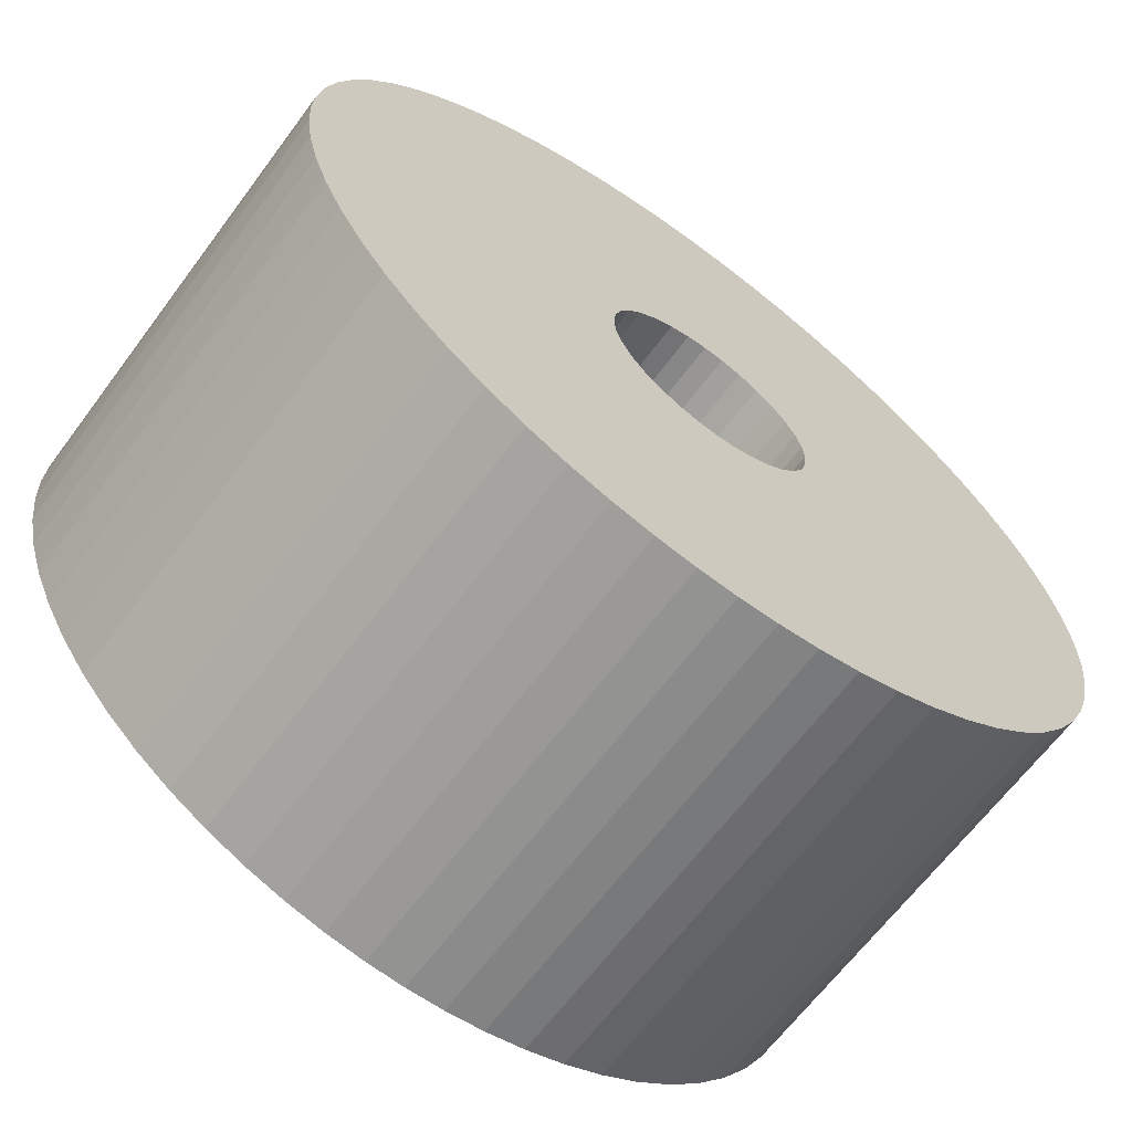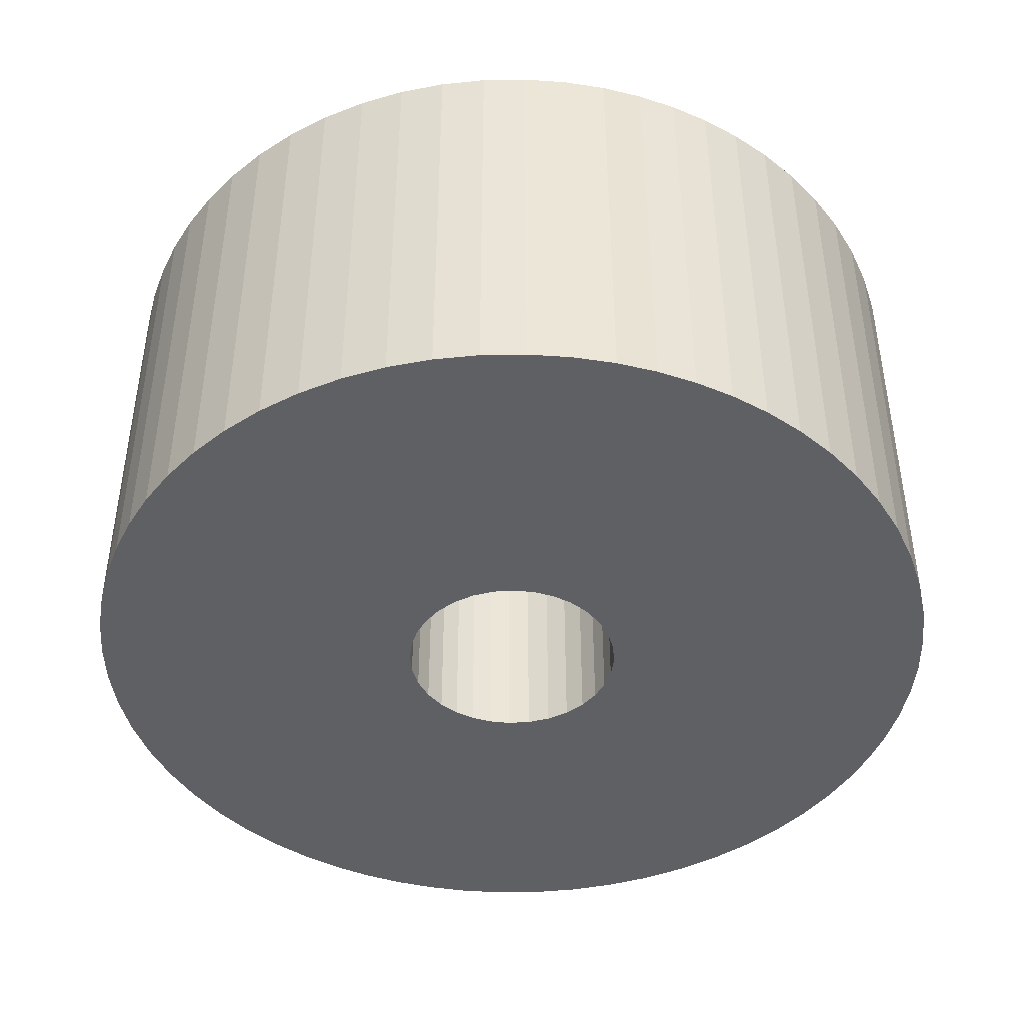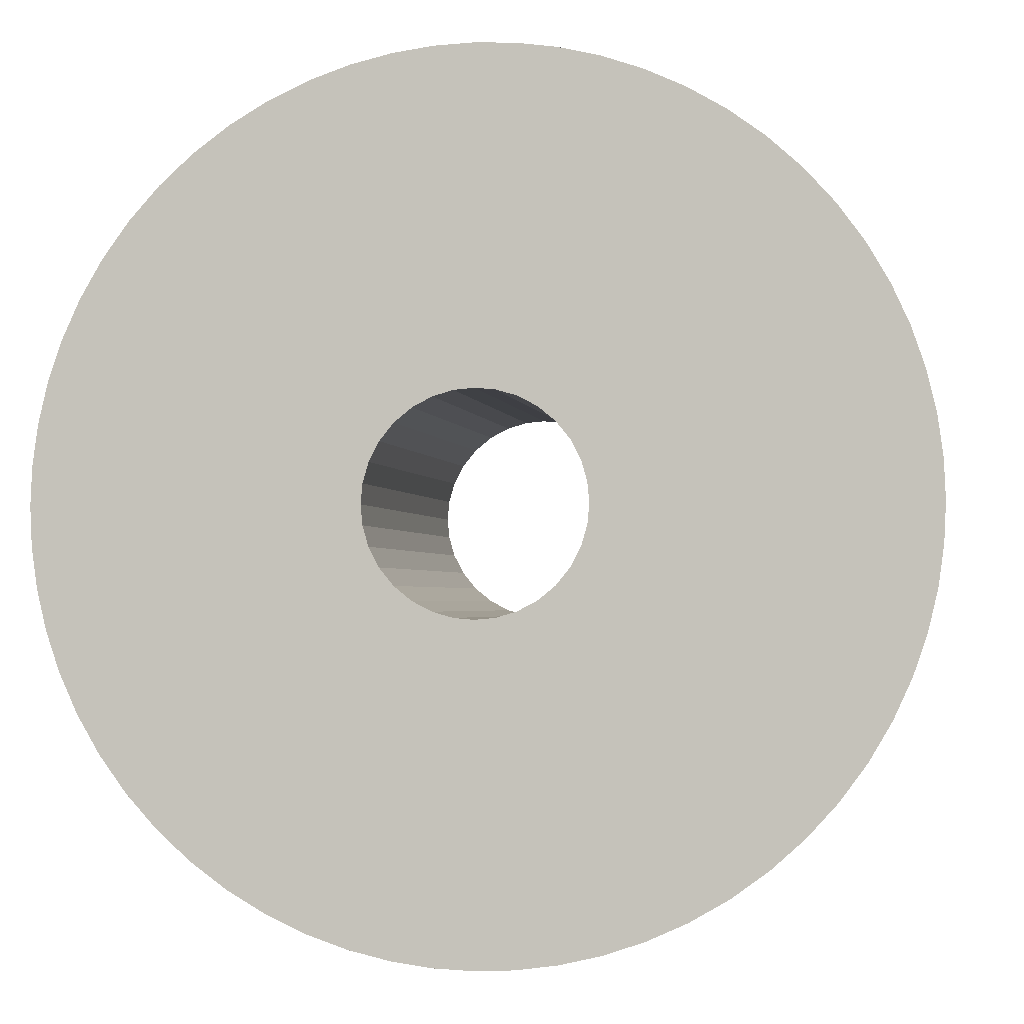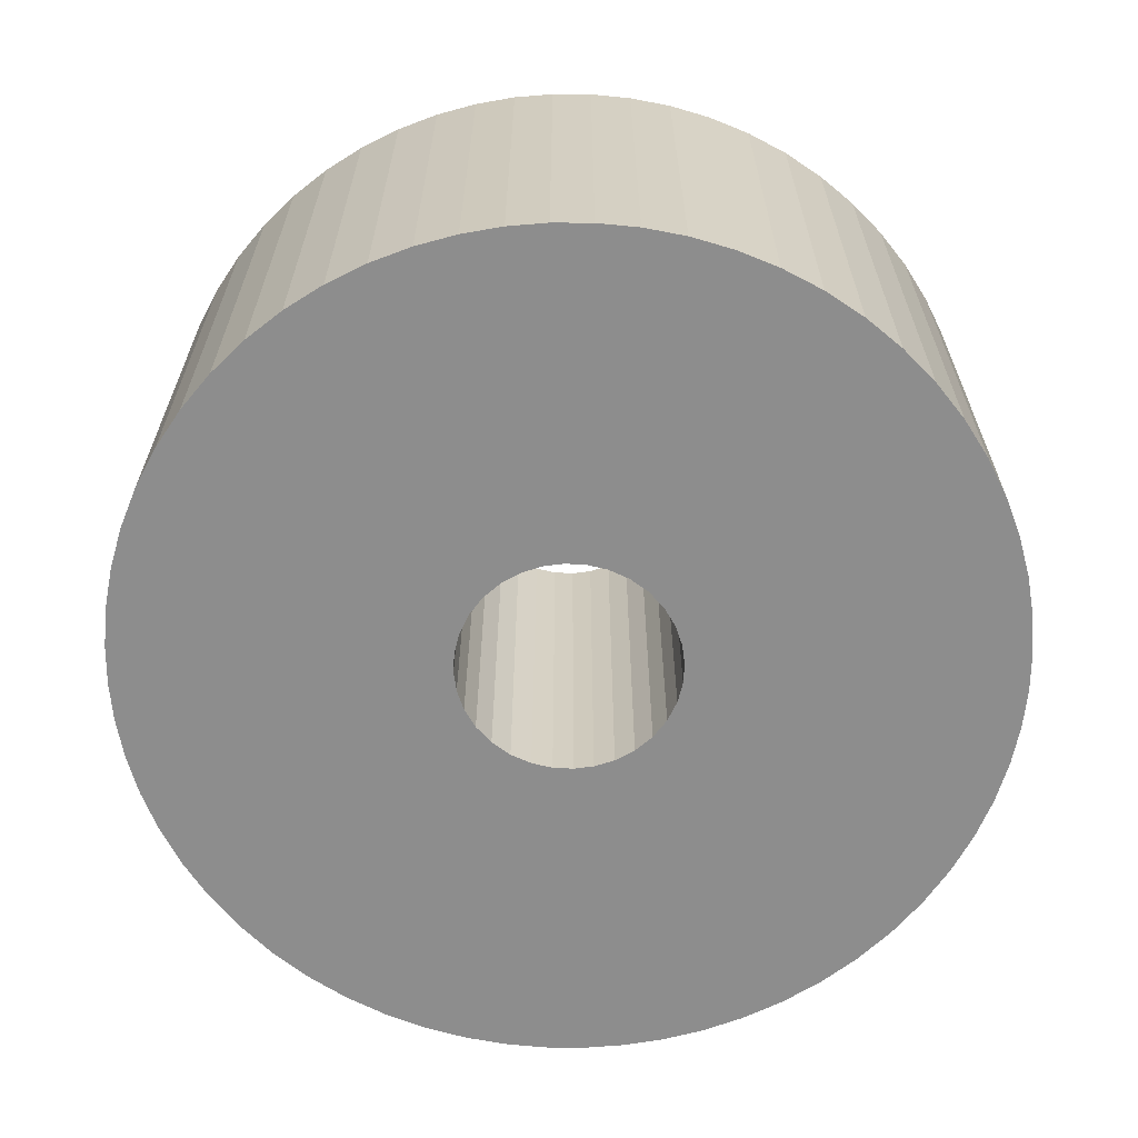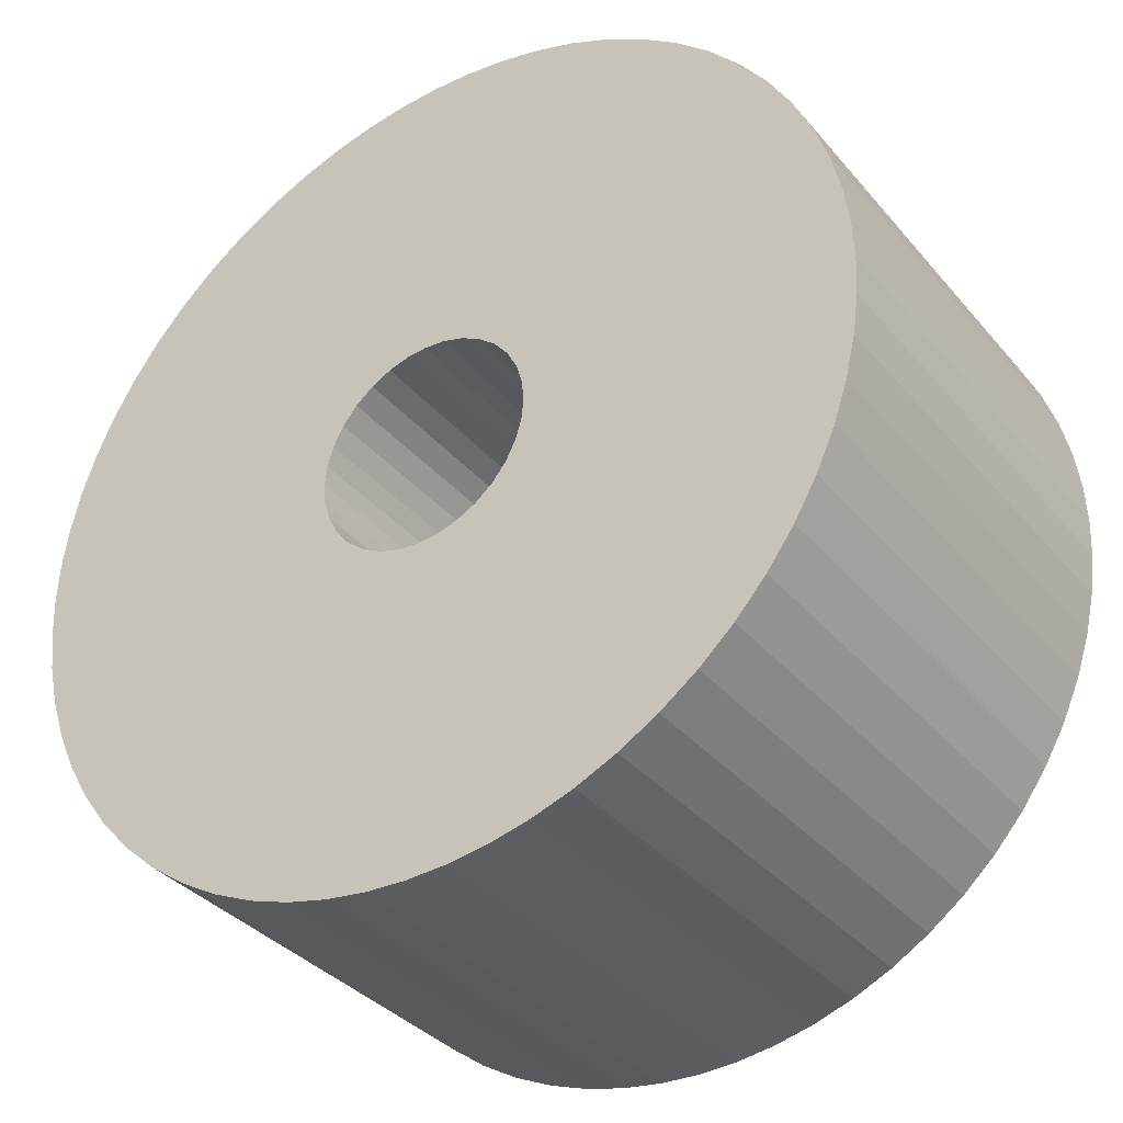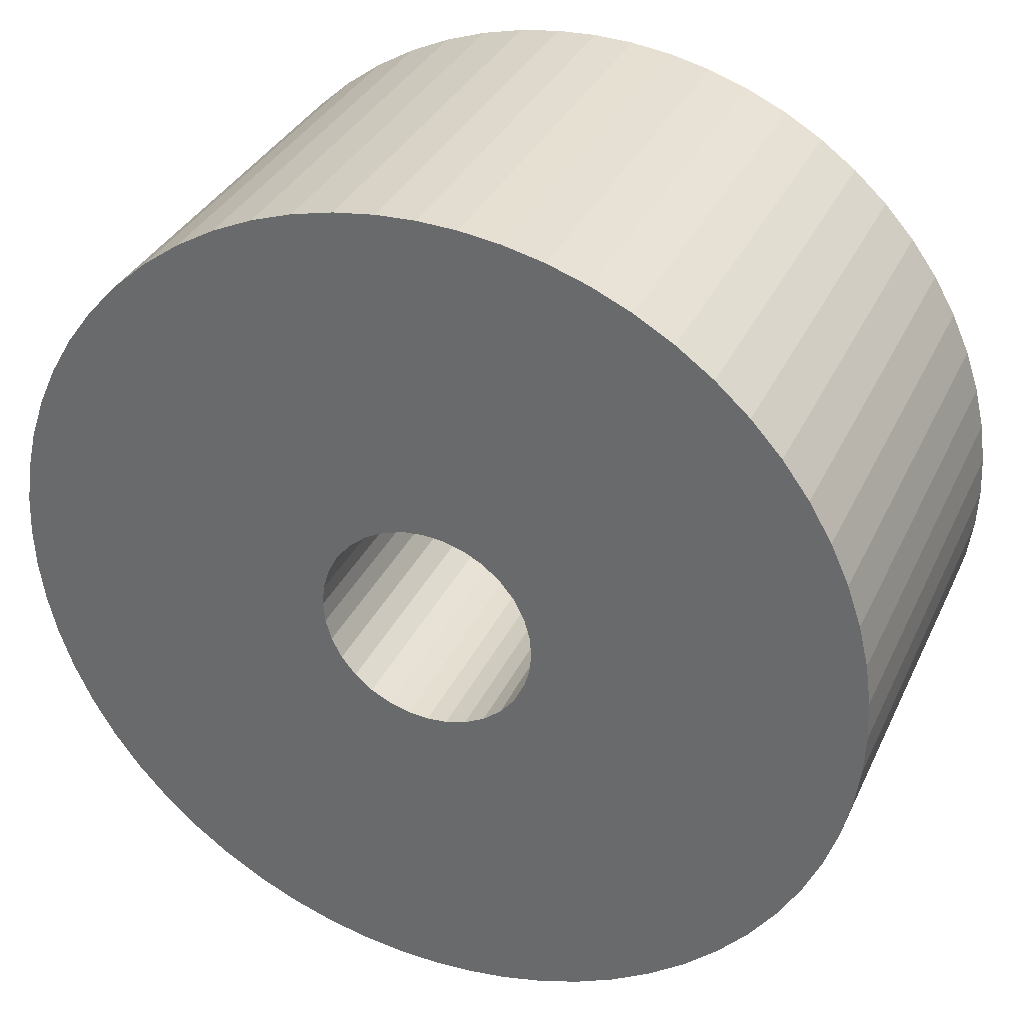
<metadata>
{"format":"obj","ext":"obj","renderer":"f3d","projection":"perspective","resolution":1024,"background":"white","views":[{"elev":-65.3,"azim":143.3,"up":"+Y"},{"elev":-44.0,"azim":-113.4,"up":"+Z"},{"elev":-2.1,"azim":9.4,"up":"+Y"},{"elev":-64.6,"azim":92.2,"up":"+Z"},{"elev":-35.4,"azim":34.3,"up":"+Y"},{"elev":33.8,"azim":22.3,"up":"+Y"}]}
</metadata>
<code>
v -4.93e-34 -0.1 0
v 0.03601 -0.01098 0
v 0.008985 -0.0996 0
v 0.0182 -0.09833 0
v 0.008985 -0.0996 0.1
v 0.0182 -0.09833 0.1
v 0.02752 -0.09614 0
v 0.02752 -0.09614 0.1
v 0.03681 -0.09298 0
v 0.03681 -0.09298 0.1
v 0.04593 -0.08883 0
v 0.04593 -0.08883 0.1
v 0.05472 -0.0837 0
v 0.05472 -0.0837 0.1
v 0.06303 -0.07764 0
v 0.06303 -0.07764 0.1
v 0.07071 -0.07071 0
v 0.07071 -0.07071 0.1
v 0.07764 -0.06303 0
v 0.07764 -0.06303 0.1
v 0.0837 -0.05472 0
v 0.04891 -0.02683 0.1
v -1.837e-17 -0.1 0.1
v -1.776e-17 -0.1 0.1
v -0.004549 -0.02458 0.1
v 0 -0.025 0.1
v 0.004549 -0.02458 0.1
v 0.009202 -0.02324 0.1
v 0.004549 -0.02458 0
v 0.009202 -0.02324 0
v 0.01368 -0.02092 0.1
v 0.01368 -0.02092 0
v 0.01768 -0.01768 0.1
v -4.592e-18 -0.025 0
v 0 -0.025 0
v -0.08883 -0.04593 0
v -0.004549 -0.02458 0
v -0.009202 -0.02324 0
v -0.009202 -0.02324 0.1
v -0.01368 -0.02092 0
v -0.01368 -0.02092 0.1
v -0.01768 -0.01768 0
v -0.01768 -0.01768 0.1
v -0.02092 -0.01368 0
v -0.02092 -0.01368 0.1
v -0.02324 -0.009202 0
v -4.592e-18 -0.025 0.1
v 0.01768 -0.01768 0
v 0.02092 -0.01368 0.1
v 0.0837 0.05472 0.1
v 0.02092 -0.01368 0
v 0.02324 -0.009202 0.1
v 0.02324 -0.009202 0
v 0.02458 -0.004549 0.1
v 0.02458 -0.004549 0
v 0.025 -6.123e-18 0.1
v 0.025 2.22e-18 0.1
v 0.02458 0.004549 0.1
v 0.02324 0.009202 0.1
v 0.02458 0.004549 0
v 0.02324 0.009202 0
v 0.02092 0.01368 0.1
v 0.02092 0.01368 0
v 0.01768 0.01768 0.1
v 0.05472 0.0837 0
v 0.025 0 0
v 0.025 0 0.1
v 0.025 -6.123e-18 0
v -0.0837 -0.05472 0
v -0.08883 -0.04593 0.1
v -0.0837 -0.05472 0.1
v -0.07764 -0.06303 0
v -0.07764 -0.06303 0.1
v -0.07071 -0.07071 0
v -0.07071 -0.07071 0.1
v -0.06303 -0.07764 0
v -0.06303 -0.07764 0.1
v -0.05472 -0.0837 0
v -0.05366 -0.0589 0.1
v -0.09298 -0.03681 0.1
v -0.09298 -0.03681 0
v -0.09614 -0.02752 0.1
v -0.09614 -0.02752 0
v -0.09833 -0.0182 0.1
v -0.09833 -0.0182 0
v -0.0996 -0.008985 0.1
v -0.0996 -0.008985 0
v -0.1 1.225e-17 0.1
v -0.1 0 0.1
v -0.02458 -0.004549 0.1
v -0.02324 -0.009202 0.1
v -0.02458 -0.004549 0
v -0.025 3.062e-18 0
v -0.025 2.22e-18 0
v -0.02458 0.004549 0
v -0.02324 0.009202 0
v -0.02458 0.004549 0.1
v -0.02324 0.009202 0.1
v -0.02092 0.01368 0
v -0.02092 0.01368 0.1
v -0.01768 0.01768 0
v -0.01768 0.01768 0.1
v -0.01368 0.02092 0
v -0.01368 0.02092 0.1
v -0.009202 0.02324 0
v -0.025 3.062e-18 0.1
v -0.025 0 0.1
v -0.009202 0.02324 0.1
v -0.004549 0.02458 0
v -0.004549 0.02458 0.1
v 1.531e-18 0.025 0
v 0 0.025 0
v 0.004549 0.02458 0
v 0.009202 0.02324 0
v 0.004549 0.02458 0.1
v 0.009202 0.02324 0.1
v 0.01368 0.02092 0
v 0.01368 0.02092 0.1
v 0.01768 0.01768 0
v 1.531e-18 0.025 0.1
v 0 0.025 0.1
v 0.06303 0.07764 0.1
v 0.06303 0.07764 0
v 0.07071 0.07071 0.1
v 0.05472 0.0837 0.1
v 0.04593 0.08883 0
v -0.02352 0.02601 0
v 0.04593 0.08883 0.1
v 0.03681 0.09298 0
v 0.03681 0.09298 0.1
v 0.02752 0.09614 0
v 0.02752 0.09614 0.1
v 0.0182 0.09833 0
v 0.0182 0.09833 0.1
v 0.008985 0.0996 1.11e-17
v 0.008985 0.0996 0
v 0 0.1 0
v -0.008985 0.0996 0
v -0.0182 0.09833 0
v -0.008985 0.0996 0.1
v -0.0182 0.09833 0.1
v -0.02752 0.09614 0
v -0.02752 0.09614 0.1
v -0.03681 0.09298 0
v -0.03681 0.09298 0.1
v -0.04593 0.08883 0
v -0.04593 0.08883 0.1
v -0.05472 0.0837 0
v -0.05472 0.0837 0.1
v -0.06303 0.07764 0
v -0.06303 0.07764 0.1
v -0.07071 0.07071 0
v -0.07071 0.07071 0.1
v -0.07764 0.06303 0
v -0.07764 0.06303 0.1
v -0.0837 0.05472 0
v -0.01098 0.03601 0.1
v 6.123e-18 0.1 0.1
v 0 0.1 0.1
v 0.008985 0.0996 0.1
v 6.123e-18 0.1 0
v -0.0837 0.05472 0.1
v -0.08883 0.04593 0
v -0.08883 0.04593 0.1
v -0.09298 0.03681 0
v -0.09298 0.03681 0.1
v -0.09614 0.02752 0
v -0.09614 0.02752 0.1
v -0.09833 0.0182 0
v -0.09833 0.0182 0.1
v -0.0996 0.008985 2.22e-17
v -0.0996 0.008985 0
v -0.1 0 0
v -0.1 1.225e-17 0
v -0.0996 0.008985 0.1
v 0.07764 0.06303 0.1
v 0.07764 0.06303 0
v 0.07071 0.07071 0
v -0.008985 -0.0996 0
v -0.05095 -0.07653 0
v -0.05472 -0.0837 0.1
v -0.04593 -0.08883 0
v -0.04593 -0.08883 0.1
v -0.03681 -0.09298 0
v -0.03681 -0.09298 0.1
v -0.02752 -0.09614 0
v -0.02752 -0.09614 0.1
v -0.0182 -0.09833 0
v -0.0182 -0.09833 0.1
v -0.008985 -0.0996 0.1
v -1.837e-17 -0.1 0
v 0.0837 -0.05472 0.1
v 0.08883 -0.04593 0
v 0.08883 -0.04593 0.1
v 0.09298 -0.03681 0
v 0.09298 -0.03681 0.1
v 0.09614 -0.02752 0
v 0.09614 -0.02752 0.1
v 0.09833 -0.0182 0
v 0.09833 -0.0182 0.1
v 0.0996 -0.008985 0
v 0.0996 -0.008985 0.1
v 0.1 -2.449e-17 0
v 0.1 -1.776e-17 0
v 0.0996 0.008985 0
v 0.09833 0.0182 0
v 0.0996 0.008985 0.1
v 0.09833 0.0182 0.1
v 0.09614 0.02752 0
v 0.09614 0.02752 0.1
v 0.09298 0.03681 0
v 0.09298 0.03681 0.1
v 0.08883 0.04593 0
v 0.08883 0.04593 0.1
v 0.0837 0.05472 0
v 0.1 0 0.1
v 0.1 0 0
v 0.1 -2.449e-17 0.1
f 1 2 3
f 3 4 5
f 5 4 6
f 6 7 8
f 8 9 10
f 10 11 12
f 12 13 14
f 14 15 16
f 16 17 18
f 18 19 20
f 21 20 19
f 17 19 18
f 18 22 16
f 15 17 16
f 16 22 14
f 13 15 14
f 14 22 12
f 11 13 12
f 12 22 10
f 9 11 10
f 10 22 8
f 7 9 8
f 8 22 6
f 4 7 6
f 6 22 5
f 23 3 5
f 5 22 24
f 25 24 26
f 26 24 27
f 27 28 29
f 29 28 30
f 30 31 32
f 33 32 31
f 28 31 30
f 30 1 29
f 34 27 29
f 29 1 35
f 35 36 37
f 37 38 25
f 25 38 39
f 39 40 41
f 41 42 43
f 43 44 45
f 46 45 44
f 42 44 43
f 43 24 41
f 40 42 41
f 41 24 39
f 38 40 39
f 39 24 25
f 47 37 25
f 34 37 47
f 47 27 34
f 27 24 28
f 28 24 31
f 31 24 33
f 48 32 33
f 49 48 33
f 33 50 49
f 51 48 49
f 52 51 49
f 49 50 52
f 53 51 52
f 54 53 52
f 52 50 54
f 55 53 54
f 56 55 54
f 54 50 57
f 57 50 58
f 58 59 60
f 60 59 61
f 61 62 63
f 64 63 62
f 59 62 61
f 61 65 60
f 66 58 60
f 60 65 66
f 67 58 66
f 66 65 55
f 68 55 56
f 55 1 53
f 53 1 51
f 51 1 48
f 48 1 32
f 32 1 30
f 65 1 55
f 1 36 35
f 36 69 70
f 70 69 71
f 71 72 73
f 73 74 75
f 75 76 77
f 78 77 76
f 74 76 75
f 75 79 73
f 72 74 73
f 73 79 71
f 69 72 71
f 71 79 70
f 80 36 70
f 70 79 80
f 81 36 80
f 82 81 80
f 80 79 82
f 83 81 82
f 84 83 82
f 82 79 84
f 85 83 84
f 86 85 84
f 84 79 86
f 87 85 86
f 88 87 86
f 86 24 89
f 89 24 90
f 90 91 92
f 92 91 46
f 91 45 46
f 46 36 92
f 93 90 92
f 92 36 94
f 94 36 95
f 95 96 97
f 97 96 98
f 98 99 100
f 100 101 102
f 102 103 104
f 105 104 103
f 101 103 102
f 102 89 100
f 99 101 100
f 100 89 98
f 96 99 98
f 98 89 97
f 106 95 97
f 97 89 107
f 107 89 90
f 106 90 93
f 93 95 106
f 95 36 96
f 96 36 99
f 99 36 101
f 101 65 103
f 103 65 105
f 108 104 105
f 109 108 105
f 105 65 109
f 110 108 109
f 111 110 109
f 109 65 112
f 112 65 113
f 113 114 115
f 115 114 116
f 116 117 118
f 118 119 64
f 119 63 64
f 64 50 118
f 117 119 118
f 118 50 116
f 114 117 116
f 116 50 115
f 120 113 115
f 115 50 121
f 121 50 110
f 120 110 111
f 111 113 120
f 113 65 114
f 114 65 117
f 117 65 119
f 119 65 63
f 63 65 61
f 65 122 123
f 124 123 122
f 125 122 65
f 126 125 65
f 36 65 101
f 36 127 65
f 65 127 126
f 128 125 126
f 129 128 126
f 126 127 129
f 130 128 129
f 131 130 129
f 129 127 131
f 132 130 131
f 133 132 131
f 131 127 133
f 134 132 133
f 135 134 133
f 133 127 136
f 136 127 137
f 137 127 138
f 138 139 140
f 140 139 141
f 141 142 143
f 143 144 145
f 145 146 147
f 147 148 149
f 149 150 151
f 151 152 153
f 153 154 155
f 156 155 154
f 152 154 153
f 153 157 151
f 150 152 151
f 151 157 149
f 148 150 149
f 149 157 147
f 146 148 147
f 147 157 145
f 144 146 145
f 145 157 143
f 142 144 143
f 143 157 141
f 139 142 141
f 141 157 140
f 158 138 140
f 140 157 159
f 159 157 160
f 160 134 135
f 161 160 135
f 158 160 161
f 161 138 158
f 138 127 139
f 139 127 142
f 142 127 144
f 144 127 146
f 146 127 148
f 148 127 150
f 150 127 152
f 152 127 154
f 154 127 156
f 162 155 156
f 163 162 156
f 156 127 163
f 164 162 163
f 165 164 163
f 163 127 165
f 166 164 165
f 167 166 165
f 165 127 167
f 168 166 167
f 169 168 167
f 167 127 169
f 170 168 169
f 171 170 169
f 169 127 172
f 172 127 173
f 173 127 87
f 174 87 88
f 88 175 174
f 174 175 171
f 175 170 171
f 170 157 168
f 168 157 166
f 166 157 164
f 164 157 162
f 162 157 155
f 155 157 153
f 50 157 89
f 104 89 102
f 108 89 104
f 110 89 108
f 50 89 110
f 89 157 175
f 175 157 170
f 176 157 50
f 50 177 176
f 176 178 124
f 178 123 124
f 124 157 176
f 177 178 176
f 178 2 123
f 123 2 65
f 65 2 1
f 179 36 1
f 44 36 46
f 42 36 44
f 40 36 42
f 38 36 40
f 37 36 38
f 179 180 36
f 36 180 69
f 69 180 72
f 72 180 74
f 74 180 76
f 76 180 78
f 181 77 78
f 182 181 78
f 78 180 182
f 183 181 182
f 184 183 182
f 182 180 184
f 185 183 184
f 186 185 184
f 184 180 186
f 187 185 186
f 188 187 186
f 186 180 188
f 189 187 188
f 179 189 188
f 188 180 179
f 190 189 179
f 191 190 179
f 23 190 191
f 191 3 23
f 3 2 4
f 4 2 7
f 7 2 9
f 9 2 11
f 11 2 13
f 13 2 15
f 15 2 17
f 17 2 19
f 19 2 21
f 192 20 21
f 193 192 21
f 21 2 193
f 194 192 193
f 195 194 193
f 193 2 195
f 196 194 195
f 197 196 195
f 195 2 197
f 198 196 197
f 199 198 197
f 197 2 199
f 200 198 199
f 201 200 199
f 199 2 201
f 202 200 201
f 203 202 201
f 201 2 204
f 204 2 205
f 205 206 207
f 207 206 208
f 208 209 210
f 210 211 212
f 212 213 214
f 214 215 50
f 215 177 50
f 62 50 64
f 59 50 62
f 58 50 59
f 24 50 33
f 24 22 50
f 50 22 214
f 213 215 214
f 214 22 212
f 211 213 212
f 212 22 210
f 209 211 210
f 210 22 208
f 206 209 208
f 208 22 207
f 216 205 207
f 207 22 216
f 217 205 216
f 216 22 202
f 218 202 203
f 202 22 200
f 200 22 198
f 198 22 196
f 196 22 194
f 194 22 192
f 192 22 20
f 20 22 18
f 205 2 206
f 206 2 209
f 209 2 211
f 211 2 213
f 213 2 215
f 215 2 177
f 177 2 178
f 45 24 43
f 91 24 45
f 90 24 91
f 86 79 24
f 24 79 190
f 190 79 189
f 189 79 187
f 187 79 185
f 185 79 183
f 183 79 181
f 181 79 77
f 77 79 75
f 81 127 36
f 83 127 81
f 85 127 83
f 87 127 85
f 122 157 124
f 125 157 122
f 128 157 125
f 130 157 128
f 132 157 130
f 134 157 132
f 160 157 134

</code>
